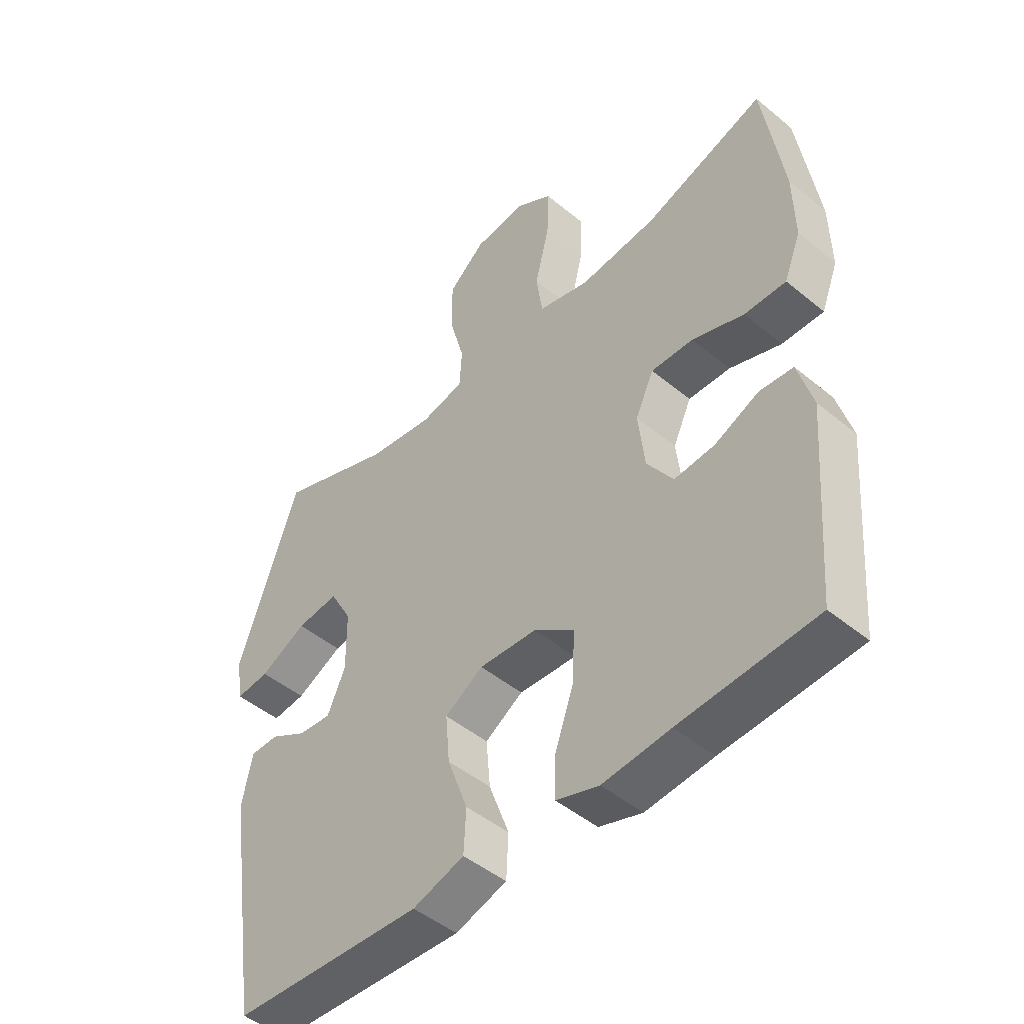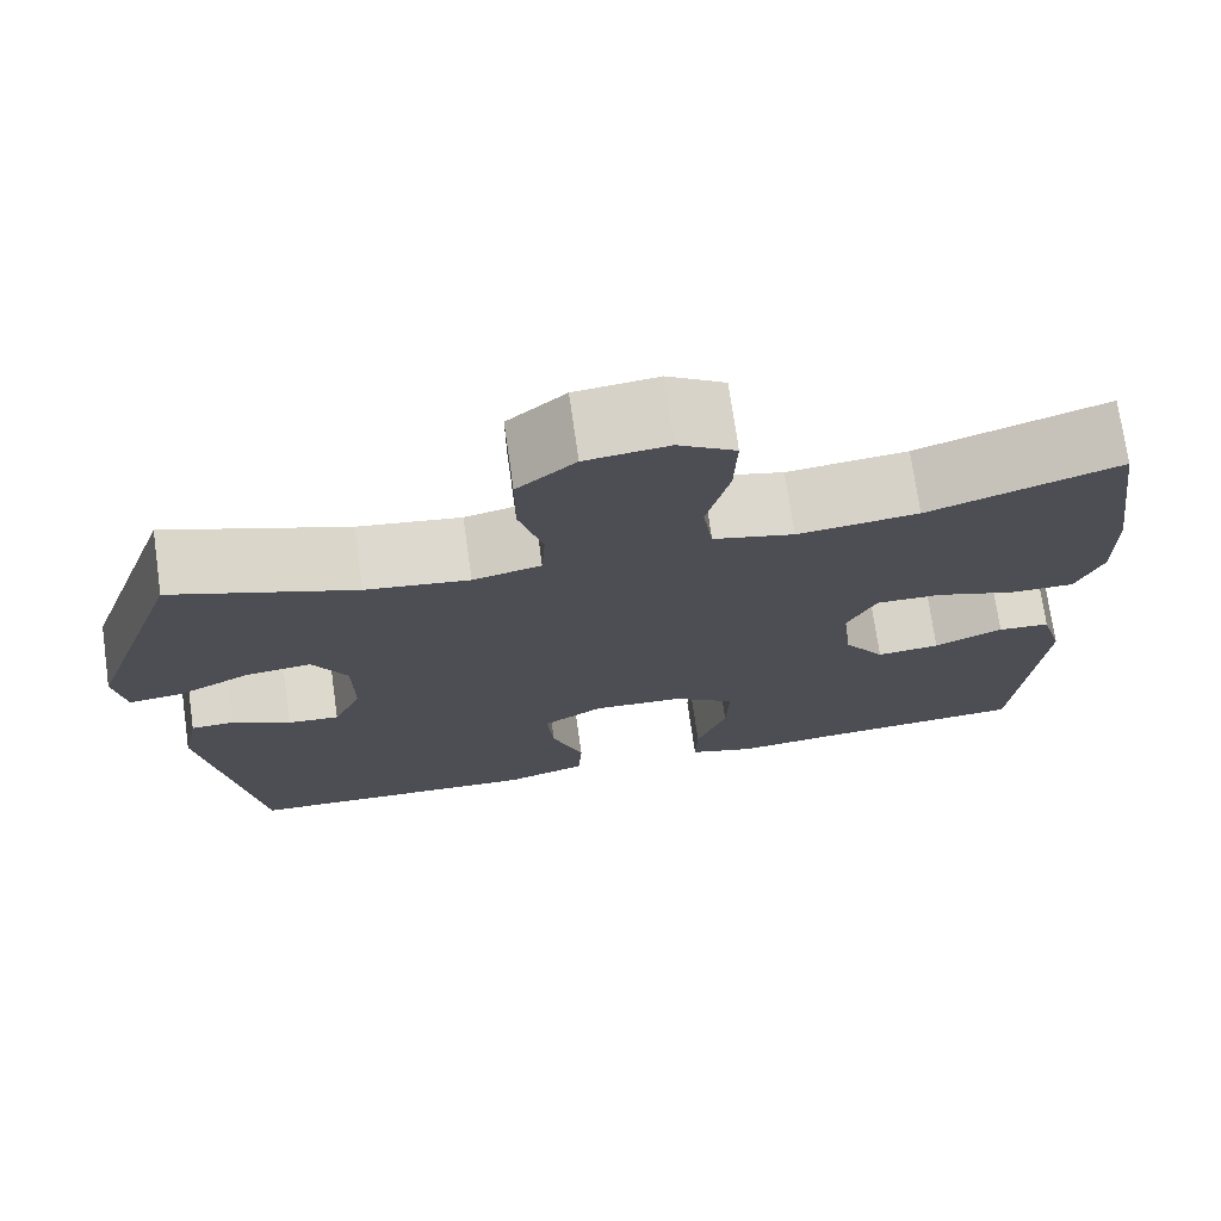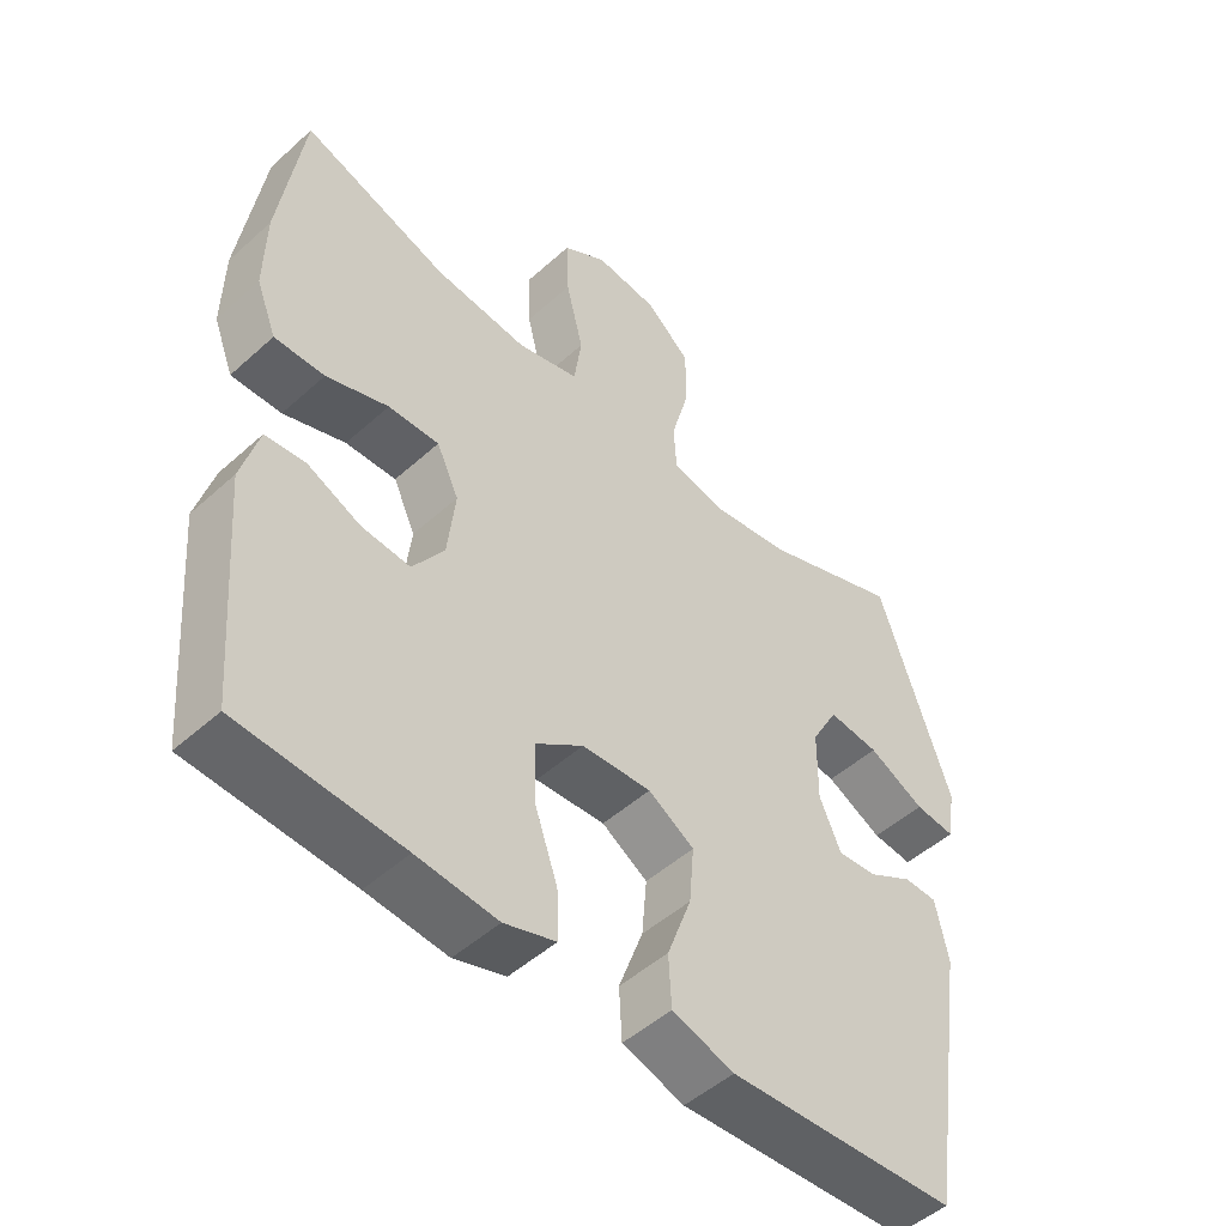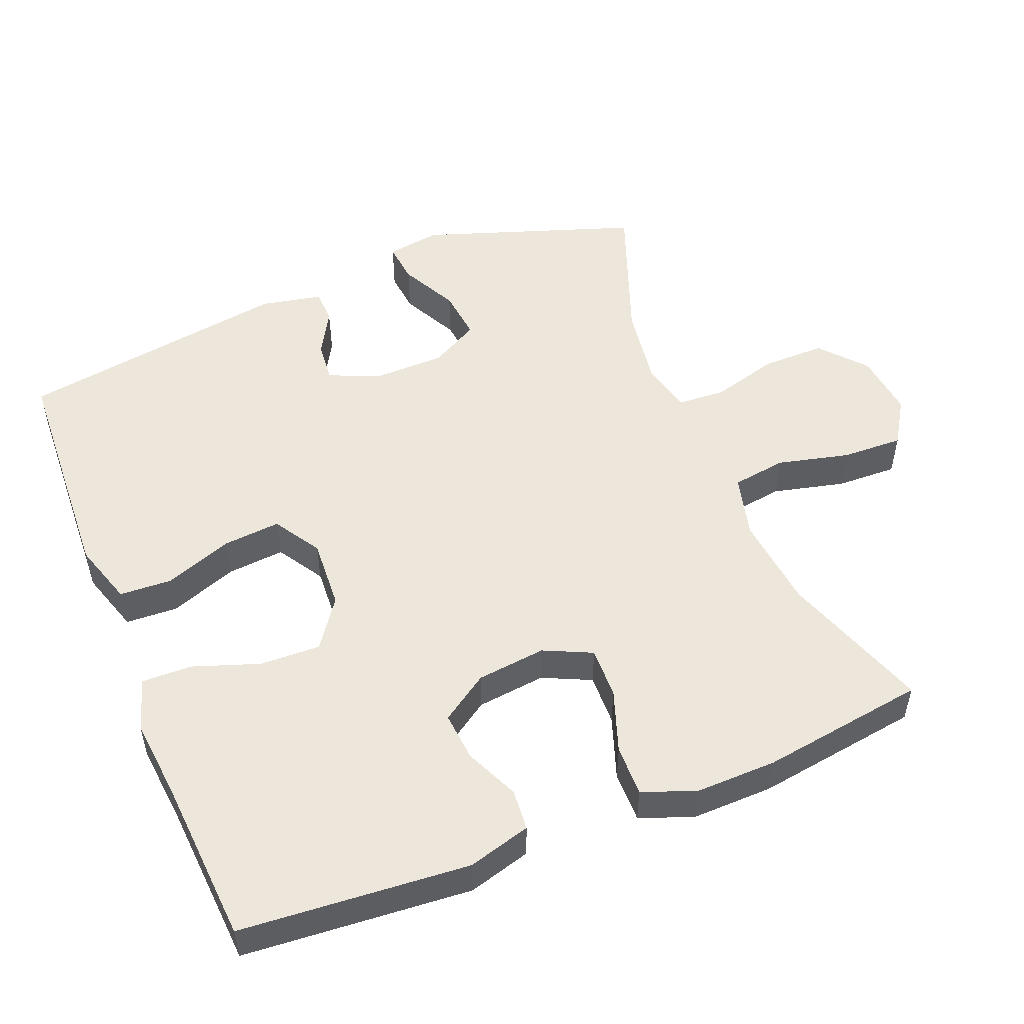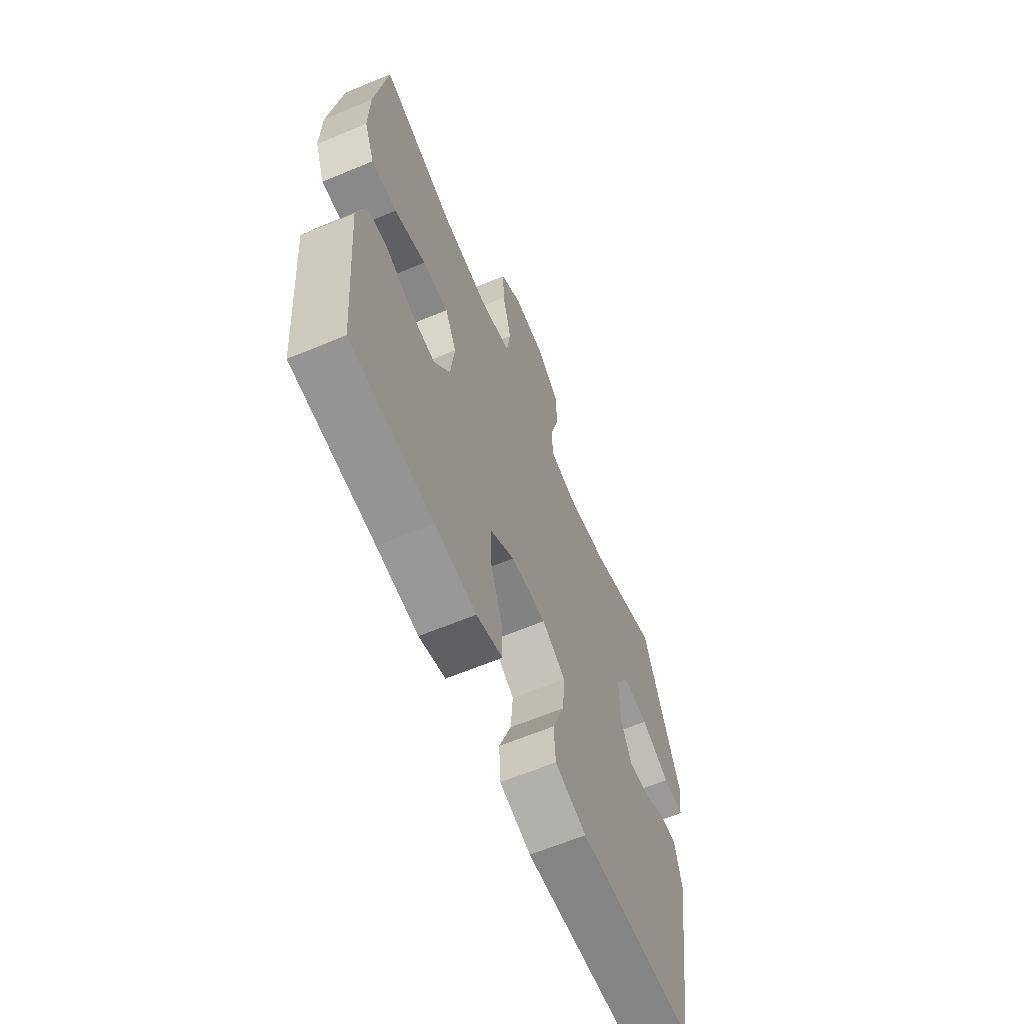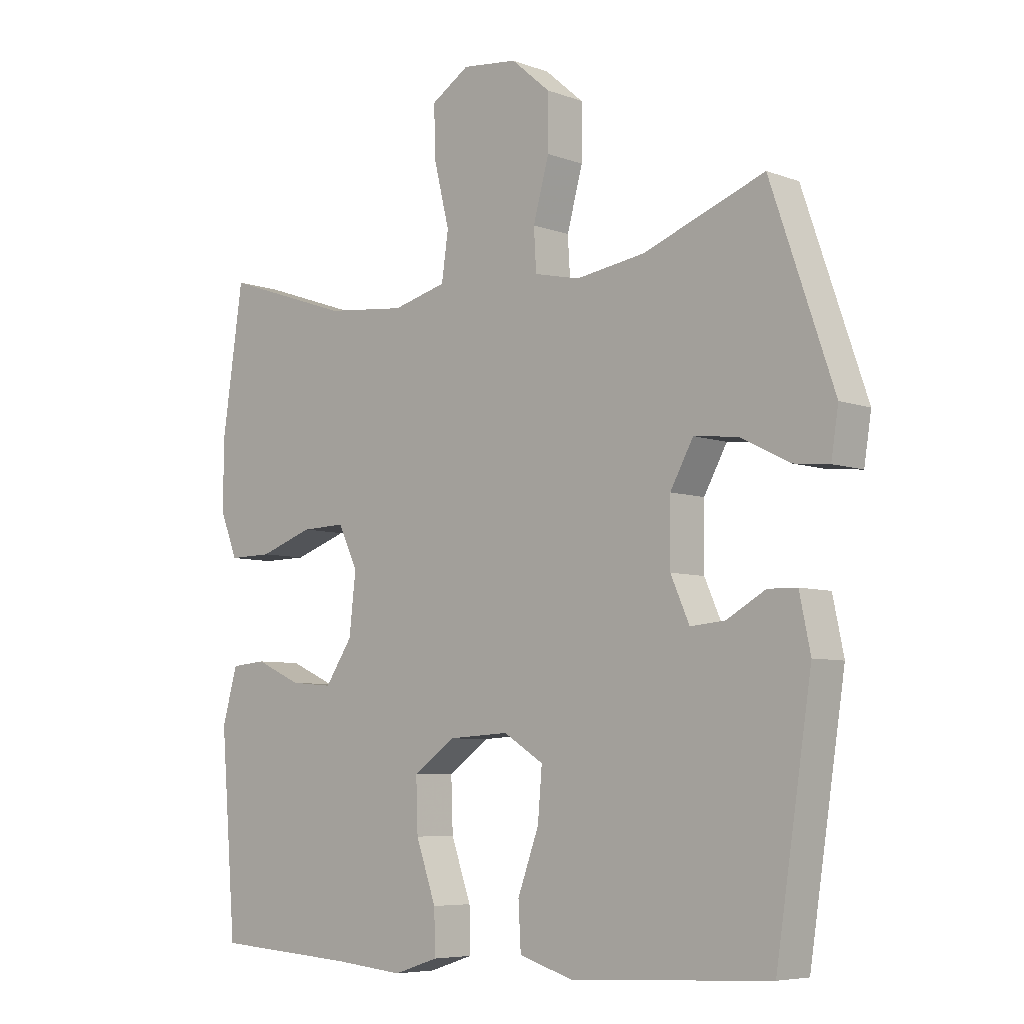
<metadata>
{"format":"obj","ext":"obj","renderer":"f3d","projection":"perspective","resolution":1024,"background":"white","views":[{"elev":-47.5,"azim":-132.9,"up":"+Z"},{"elev":73.4,"azim":171.9,"up":"+Z"},{"elev":-49.5,"azim":-45.2,"up":"+Z"},{"elev":51.8,"azim":-112.1,"up":"+Y"},{"elev":-63.9,"azim":-67.2,"up":"+Z"},{"elev":-6.4,"azim":42.7,"up":"+Z"}]}
</metadata>
<code>
v -0.5 0.07 0.5
v -0.29 0.07 0.428
v -0.157 0.07 0.414
v -0.068 0.07 0.437
v -0.057 0.07 0.514
v -0.082 0.07 0.616
v -0.085 0.07 0.702
v -0.022 0.07 0.742
v 0.069 0.07 0.732
v 0.133 0.07 0.677
v 0.133 0.07 0.588
v 0.107 0.07 0.493
v 0.111 0.07 0.425
v 0.186 0.07 0.408
v 0.3 0.07 0.425
v 0.5 0.07 0.5
v 0.604 0.07 0.197
v 0.592 0.07 0.121
v 0.534 0.07 0.127
v 0.453 0.07 0.168
v 0.38 0.07 0.176
v 0.342 0.07 0.107
v 0.341 0.07 0.004
v 0.372 0.07 -0.066
v 0.429 0.07 -0.061
v 0.493 0.07 -0.025
v 0.541 0.07 -0.026
v 0.559 0.07 -0.113
v 0.5 0.07 -0.5
v 0.308 0.07 -0.51
v 0.171 0.07 -0.517
v 0.082 0.07 -0.489
v 0.078 0.07 -0.415
v 0.113 0.07 -0.319
v 0.12 0.07 -0.237
v 0.054 0.07 -0.196
v -0.046 0.07 -0.202
v -0.115 0.07 -0.251
v -0.112 0.07 -0.337
v -0.079 0.07 -0.431
v -0.077 0.07 -0.502
v -0.151 0.07 -0.526
v -0.267 0.07 -0.515
v -0.5 0.07 -0.5
v -0.526 0.07 -0.177
v -0.501 0.07 -0.088
v -0.443 0.07 -0.083
v -0.367 0.07 -0.117
v -0.297 0.07 -0.123
v -0.252 0.07 -0.056
v -0.241 0.07 0.042
v -0.273 0.07 0.11
v -0.346 0.07 0.108
v -0.435 0.07 0.077
v -0.507 0.07 0.076
v -0.536 0.07 0.15
v -0.534 0.07 0.266
v -0.5 0 0.5
v -0.29 0 0.428
v -0.157 0 0.414
v -0.068 0 0.437
v -0.057 0 0.514
v -0.082 0 0.616
v -0.085 0 0.702
v -0.022 0 0.742
v 0.069 0 0.732
v 0.133 0 0.677
v 0.133 0 0.588
v 0.107 0 0.493
v 0.111 0 0.425
v 0.186 0 0.408
v 0.3 0 0.425
v 0.5 0 0.5
v 0.604 0 0.197
v 0.592 0 0.121
v 0.534 0 0.127
v 0.453 0 0.168
v 0.38 0 0.176
v 0.342 0 0.107
v 0.341 0 0.004
v 0.372 0 -0.066
v 0.429 0 -0.061
v 0.493 0 -0.025
v 0.541 0 -0.026
v 0.559 0 -0.113
v 0.5 0 -0.5
v 0.308 0 -0.51
v 0.171 0 -0.517
v 0.082 0 -0.489
v 0.078 0 -0.415
v 0.113 0 -0.319
v 0.12 0 -0.237
v 0.054 0 -0.196
v -0.046 0 -0.202
v -0.115 0 -0.251
v -0.112 0 -0.337
v -0.079 0 -0.431
v -0.077 0 -0.502
v -0.151 0 -0.526
v -0.267 0 -0.515
v -0.5 0 -0.5
v -0.526 0 -0.177
v -0.501 0 -0.088
v -0.443 0 -0.083
v -0.367 0 -0.117
v -0.297 0 -0.123
v -0.252 0 -0.056
v -0.241 0 0.042
v -0.273 0 0.11
v -0.346 0 0.108
v -0.435 0 0.077
v -0.507 0 0.076
v -0.536 0 0.15
v -0.534 0 0.266
f 57 1 2
f 56 57 2
f 55 56 2
f 54 55 2
f 53 54 2
f 52 53 2 3
f 51 52 3 4
f 50 51 4
f 46 47 48
f 45 46 48
f 44 45 48
f 43 44 48
f 43 48 49
f 42 43 49
f 41 42 49
f 40 41 49
f 39 40 49
f 38 39 49 50
f 32 33 34
f 31 32 34
f 30 31 34
f 29 30 34
f 28 29 34
f 27 28 34
f 26 27 34
f 25 26 34
f 24 25 34 35
f 23 24 35 36
f 18 19 20
f 17 18 20
f 16 17 20
f 15 16 20
f 14 15 20 21
f 13 14 21 22
f 10 11 12
f 9 10 12
f 8 9 12
f 7 8 12
f 6 7 12
f 5 6 12
f 4 5 12 13
f 4 13 22
f 50 4 22
f 38 50 22
f 37 38 22
f 22 23 36 37
f 59 58 114
f 59 114 113
f 59 113 112
f 59 112 111
f 59 111 110
f 60 59 110 109
f 61 60 109 108
f 61 108 107
f 105 104 103
f 105 103 102
f 105 102 101
f 105 101 100
f 106 105 100
f 106 100 99
f 106 99 98
f 106 98 97
f 106 97 96
f 107 106 96 95
f 91 90 89
f 91 89 88
f 91 88 87
f 91 87 86
f 91 86 85
f 91 85 84
f 91 84 83
f 91 83 82
f 92 91 82 81
f 93 92 81 80
f 77 76 75
f 77 75 74
f 77 74 73
f 77 73 72
f 78 77 72 71
f 79 78 71 70
f 69 68 67
f 69 67 66
f 69 66 65
f 69 65 64
f 69 64 63
f 69 63 62
f 70 69 62 61
f 79 70 61
f 79 61 107
f 79 107 95
f 79 95 94
f 94 93 80 79
f 1 58 59 2
f 2 59 60 3
f 3 60 61 4
f 4 61 62 5
f 5 62 63 6
f 6 63 64 7
f 7 64 65 8
f 8 65 66 9
f 9 66 67 10
f 10 67 68 11
f 11 68 69 12
f 12 69 70 13
f 13 70 71 14
f 14 71 72 15
f 15 72 73 16
f 16 73 74 17
f 17 74 75 18
f 18 75 76 19
f 19 76 77 20
f 20 77 78 21
f 21 78 79 22
f 22 79 80 23
f 23 80 81 24
f 24 81 82 25
f 25 82 83 26
f 26 83 84 27
f 27 84 85 28
f 28 85 86 29
f 29 86 87 30
f 30 87 88 31
f 31 88 89 32
f 32 89 90 33
f 33 90 91 34
f 34 91 92 35
f 35 92 93 36
f 36 93 94 37
f 37 94 95 38
f 38 95 96 39
f 39 96 97 40
f 40 97 98 41
f 41 98 99 42
f 42 99 100 43
f 43 100 101 44
f 44 101 102 45
f 45 102 103 46
f 46 103 104 47
f 47 104 105 48
f 48 105 106 49
f 49 106 107 50
f 50 107 108 51
f 51 108 109 52
f 52 109 110 53
f 53 110 111 54
f 54 111 112 55
f 55 112 113 56
f 56 113 114 57
f 57 114 58 1

</code>
